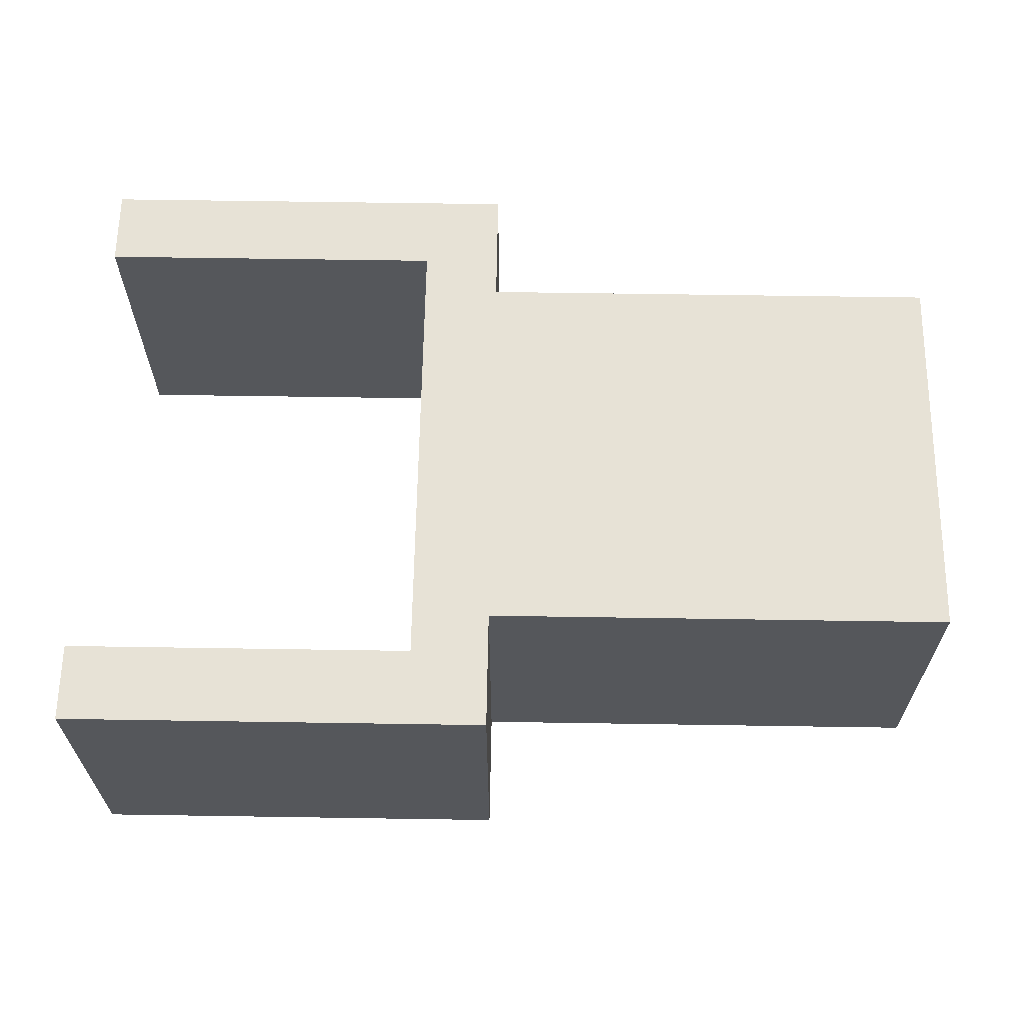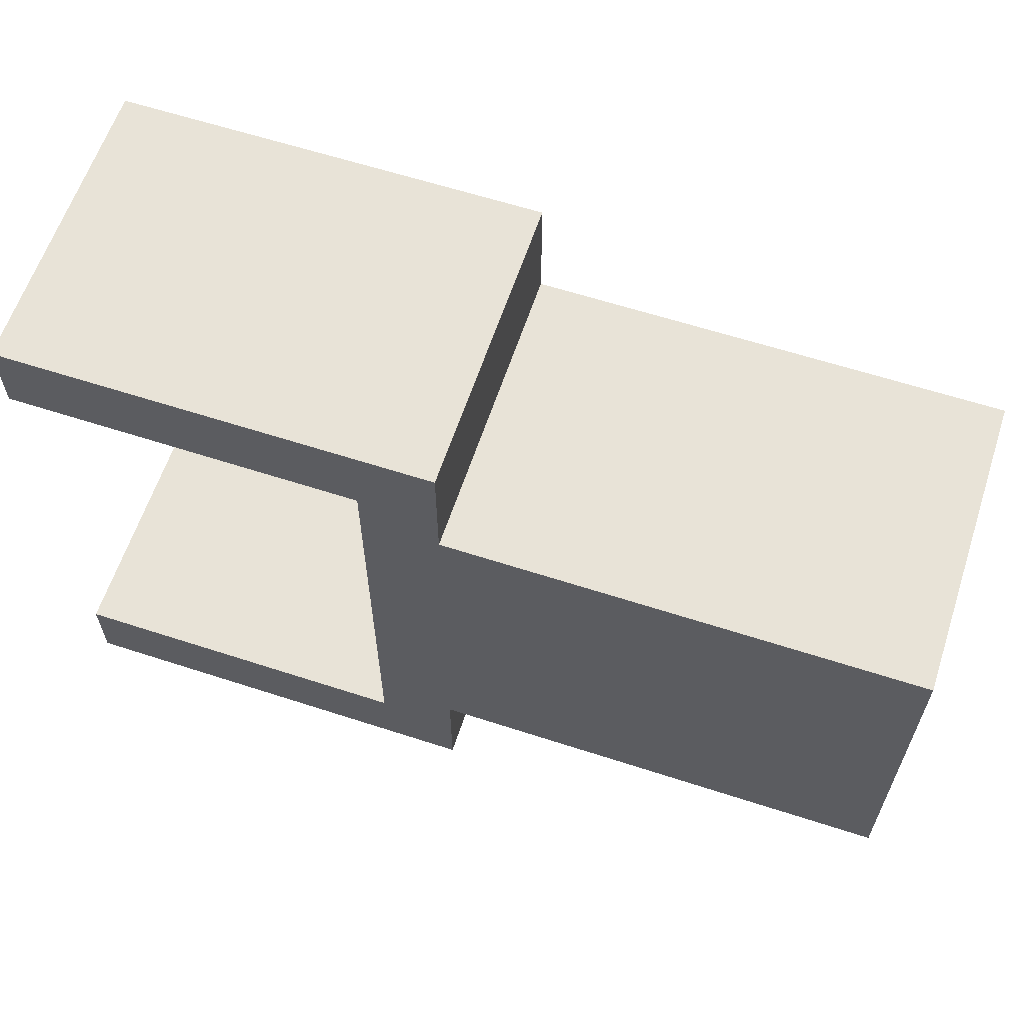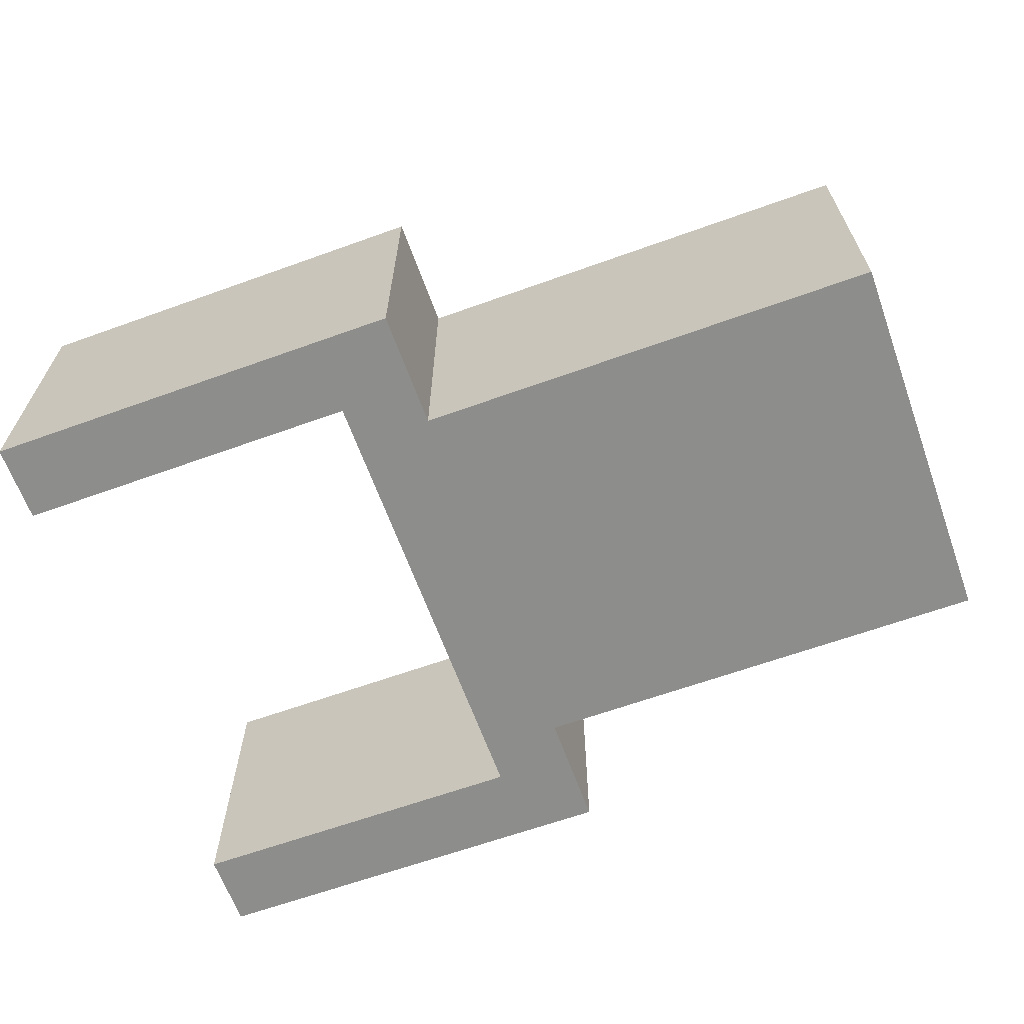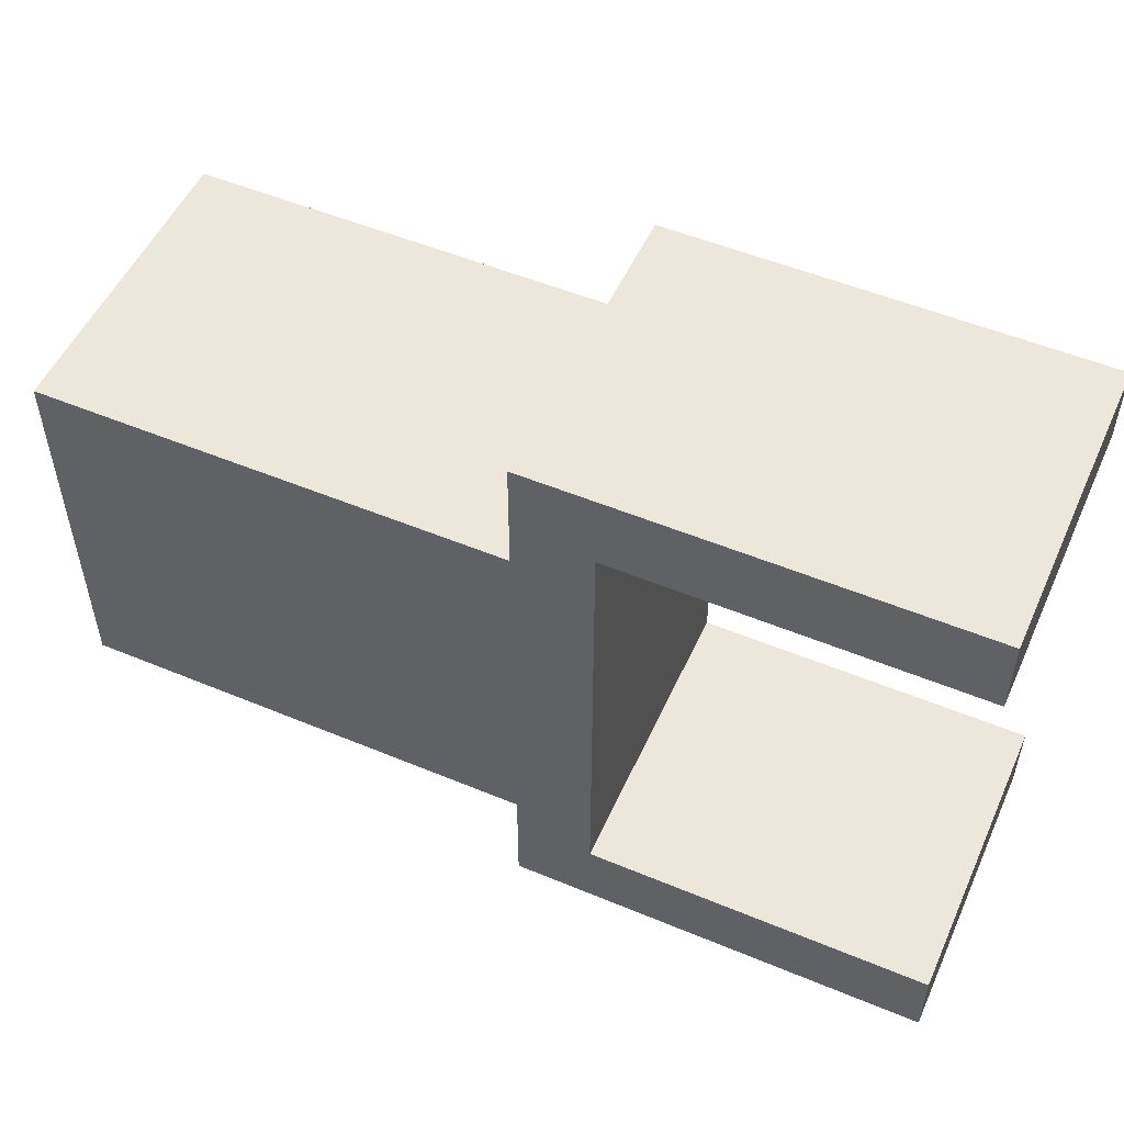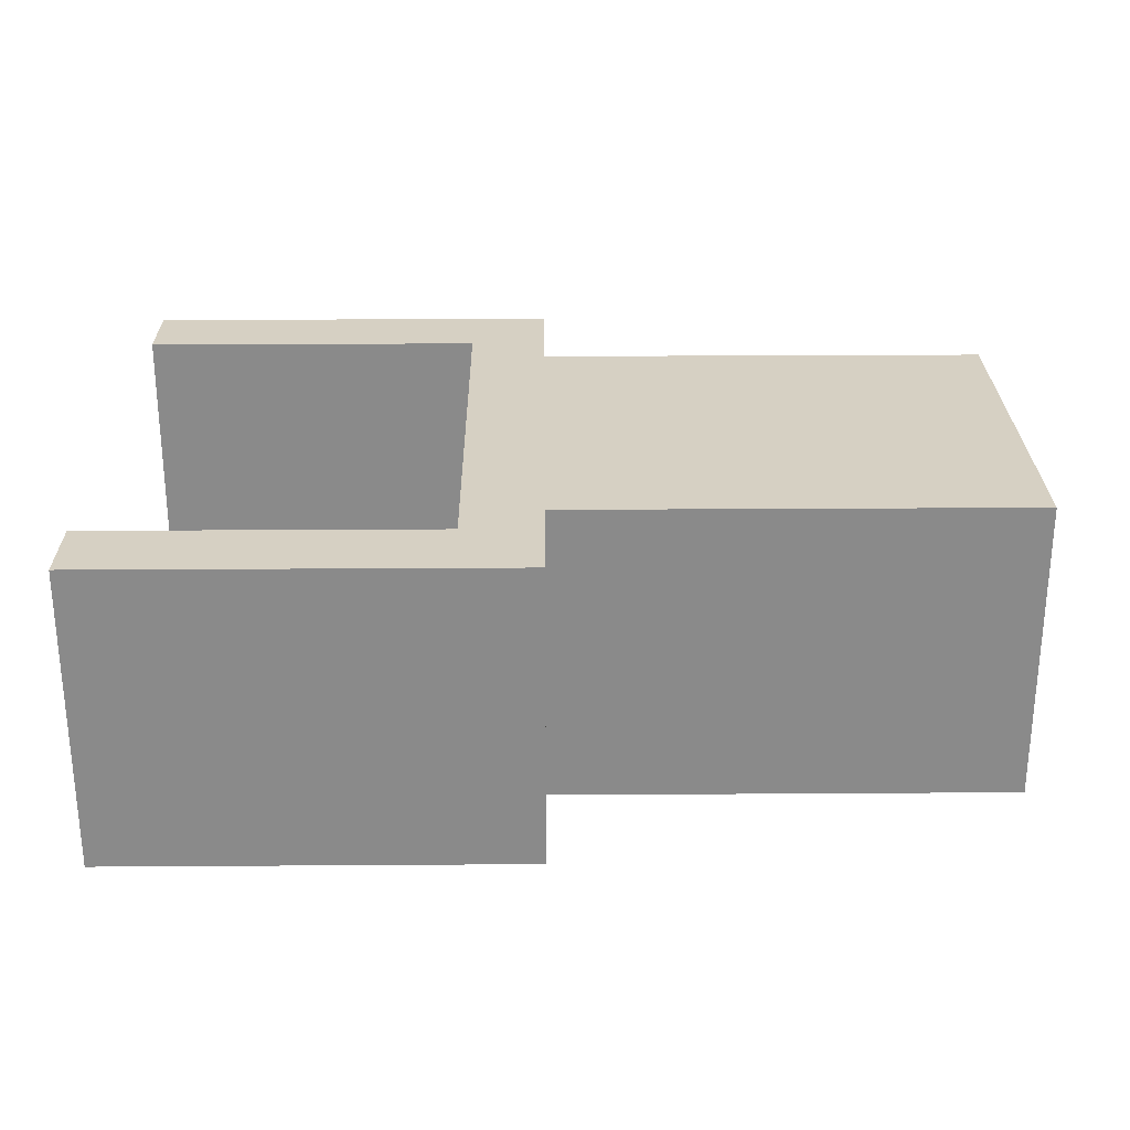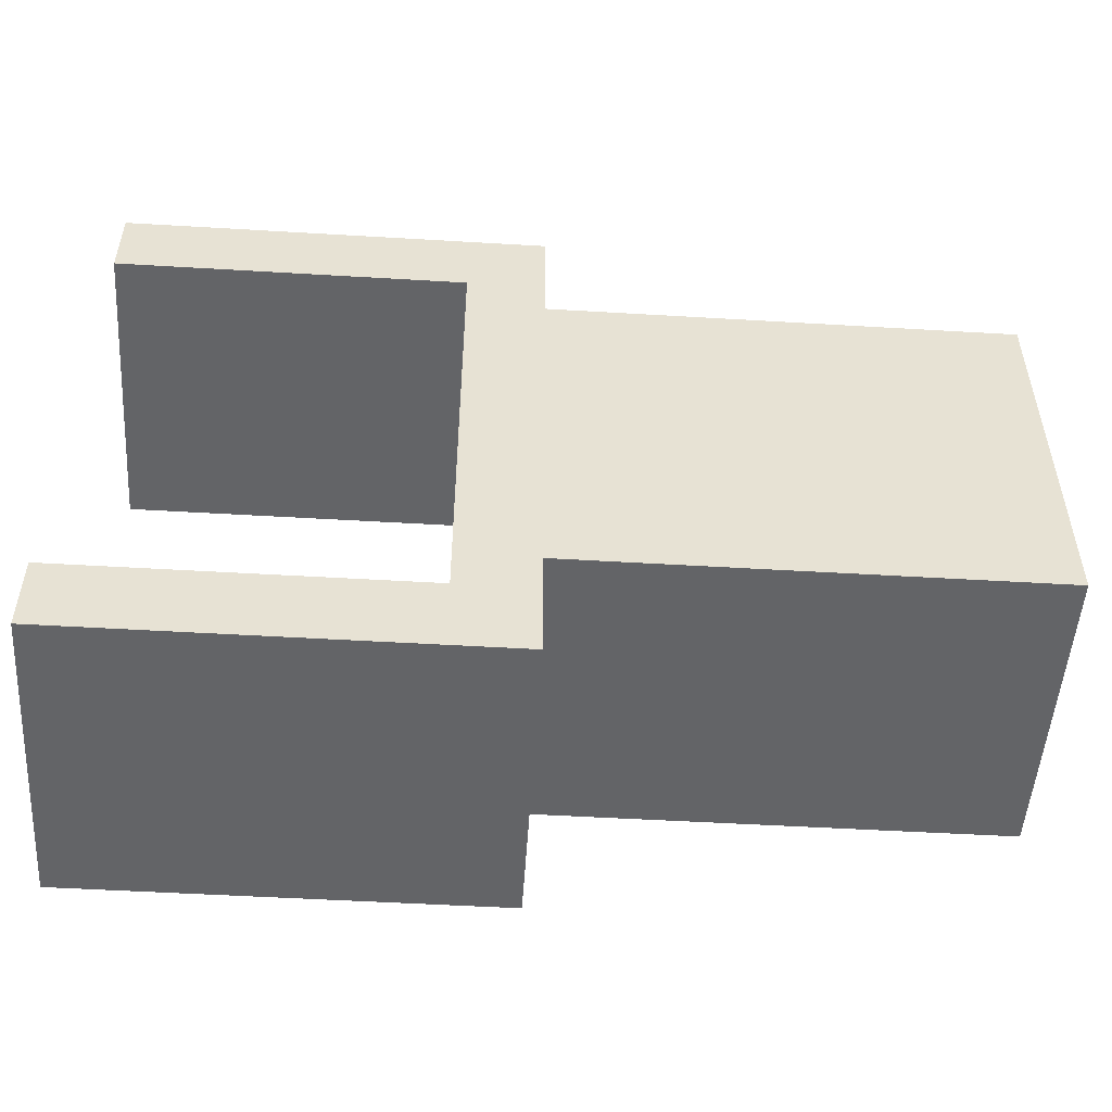
<metadata>
{"format":"obj","ext":"obj","renderer":"f3d","projection":"perspective","resolution":1024,"background":"white","views":[{"elev":63.4,"azim":0.9,"up":"+Z"},{"elev":61.7,"azim":18.3,"up":"+Y"},{"elev":-64.5,"azim":19.9,"up":"+Z"},{"elev":52.5,"azim":-155.9,"up":"+Y"},{"elev":26.5,"azim":-0.6,"up":"+Z"},{"elev":-51.2,"azim":-3.7,"up":"+Y"}]}
</metadata>
<code>
v  0.1272 -0.03175 0
v  0.1272 0.03175 0
v  0.1272 -0.03175 0.05
v  0.1272 0.03175 0
v  0.1272 0.03175 0.05
v  0.1272 -0.03175 0.05
v  0.05095 0.03175 0
v  0.03825 -0.03825 0
v  0.03825 0.03825 0
v  -0.01855 0.03825 0
v  -0.01855 0.05095 0
v  0.03825 0.03825 0
v  -0.01855 0.05095 0
v  0.05095 0.05095 0
v  0.03825 0.03825 0
v  0.03825 0.03825 0
v  0.05095 0.05095 0
v  0.05095 0.03175 0
v  -0.01855 -0.05095 0
v  -0.01855 -0.03825 0
v  0.05095 -0.05095 0
v  -0.01855 -0.03825 0
v  0.03825 -0.03825 0
v  0.05095 -0.05095 0
v  0.05095 -0.05095 0
v  0.03825 -0.03825 0
v  0.05095 -0.03175 0
v  0.03825 -0.03825 0
v  0.05095 0.03175 0
v  0.05095 -0.03175 0
v  0.05095 -0.03175 0
v  0.05095 0.03175 0
v  0.1272 -0.03175 0
v  0.05095 0.03175 0
v  0.1272 0.03175 0
v  0.1272 -0.03175 0
v  0.05095 -0.03175 0
v  0.1272 -0.03175 0
v  0.05095 -0.03175 0.05
v  0.1272 -0.03175 0
v  0.1272 -0.03175 0.05
v  0.05095 -0.03175 0.05
v  0.03825 -0.03825 0.05
v  -0.01855 -0.03825 0.05
v  -0.01855 -0.05095 0.05
v  -0.01855 -0.05095 0.05
v  0.05095 -0.05095 0.05
v  0.03825 -0.03825 0.05
v  0.05095 -0.05095 0.05
v  0.05095 -0.03175 0.05
v  0.03825 -0.03825 0.05
v  0.03825 -0.03825 0.05
v  0.05095 -0.03175 0.05
v  0.03825 0.03825 0.05
v  -0.01855 0.05095 0.05
v  -0.01855 0.03825 0.05
v  0.05095 0.05095 0.05
v  -0.01855 0.03825 0.05
v  0.03825 0.03825 0.05
v  0.05095 0.05095 0.05
v  0.05095 0.05095 0.05
v  0.03825 0.03825 0.05
v  0.05095 0.03175 0.05
v  0.03825 0.03825 0.05
v  0.05095 -0.03175 0.05
v  0.05095 0.03175 0.05
v  0.05095 0.03175 0.05
v  0.05095 -0.03175 0.05
v  0.1272 0.03175 0.05
v  0.05095 -0.03175 0.05
v  0.1272 -0.03175 0.05
v  0.1272 0.03175 0.05
v  -0.01855 0.05095 0.05
v  0.05095 0.05095 0.05
v  -0.01855 0.05095 0
v  0.05095 0.05095 0.05
v  0.05095 0.05095 0
v  -0.01855 0.05095 0
v  0.05095 0.03175 0
v  0.05095 0.05095 0
v  0.05095 0.03175 0.05
v  0.05095 0.05095 0
v  0.05095 0.05095 0.05
v  0.05095 0.03175 0.05
v  0.05095 -0.05095 0.05
v  -0.01855 -0.05095 0.05
v  0.05095 -0.05095 0
v  -0.01855 -0.05095 0.05
v  -0.01855 -0.05095 0
v  0.05095 -0.05095 0
v  -0.01855 0.03825 0.05
v  -0.01855 0.05095 0.05
v  -0.01855 0.03825 0
v  -0.01855 0.05095 0.05
v  -0.01855 0.05095 0
v  -0.01855 0.03825 0
v  0.05095 -0.05095 0.05
v  0.05095 -0.05095 0
v  0.05095 -0.03175 0.05
v  0.05095 -0.05095 0
v  0.05095 -0.03175 0
v  0.05095 -0.03175 0.05
v  0.03825 -0.03825 0.05
v  0.03825 0.03825 0.05
v  0.03825 -0.03825 0
v  0.03825 0.03825 0.05
v  0.03825 0.03825 0
v  0.03825 -0.03825 0
v  0.03825 0.03825 0.05
v  -0.01855 0.03825 0.05
v  0.03825 0.03825 0
v  -0.01855 0.03825 0.05
v  -0.01855 0.03825 0
v  0.03825 0.03825 0
v  0.1272 0.03175 0.05
v  0.1272 0.03175 0
v  0.05095 0.03175 0.05
v  0.1272 0.03175 0
v  0.05095 0.03175 0
v  0.05095 0.03175 0.05
v  -0.01855 -0.03825 0.05
v  0.03825 -0.03825 0.05
v  -0.01855 -0.03825 0
v  0.03825 -0.03825 0.05
v  0.03825 -0.03825 0
v  -0.01855 -0.03825 0
v  -0.01855 -0.05095 0.05
v  -0.01855 -0.03825 0.05
v  -0.01855 -0.05095 0
v  -0.01855 -0.03825 0.05
v  -0.01855 -0.03825 0
v  -0.01855 -0.05095 0
g <STL_BINARY>
f 1 2 3
f 4 5 6
f 7 8 9
f 10 11 12
f 13 14 15
f 16 17 18
f 19 20 21
f 22 23 24
f 25 26 27
f 28 29 30
f 31 32 33
f 34 35 36
f 37 38 39
f 40 41 42
f 43 44 45
f 46 47 48
f 49 50 51
f 52 53 54
f 55 56 57
f 58 59 60
f 61 62 63
f 64 65 66
f 67 68 69
f 70 71 72
f 73 74 75
f 76 77 78
f 79 80 81
f 82 83 84
f 85 86 87
f 88 89 90
f 91 92 93
f 94 95 96
f 97 98 99
f 100 101 102
f 103 104 105
f 106 107 108
f 109 110 111
f 112 113 114
f 115 116 117
f 118 119 120
f 121 122 123
f 124 125 126
f 127 128 129
f 130 131 132

</code>
